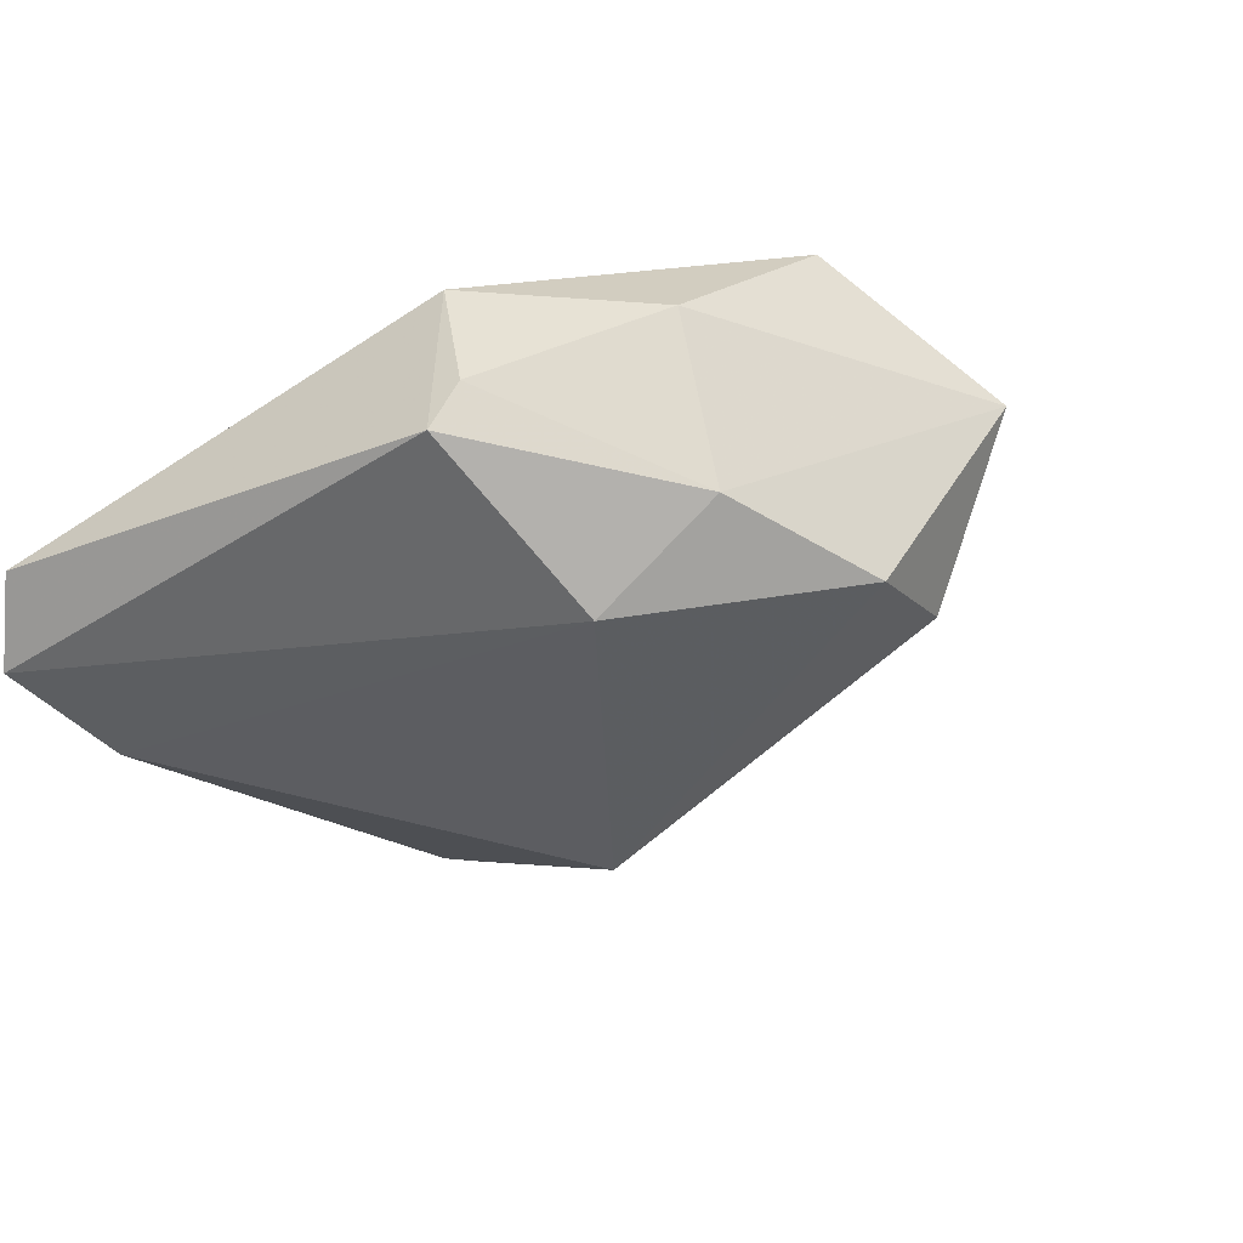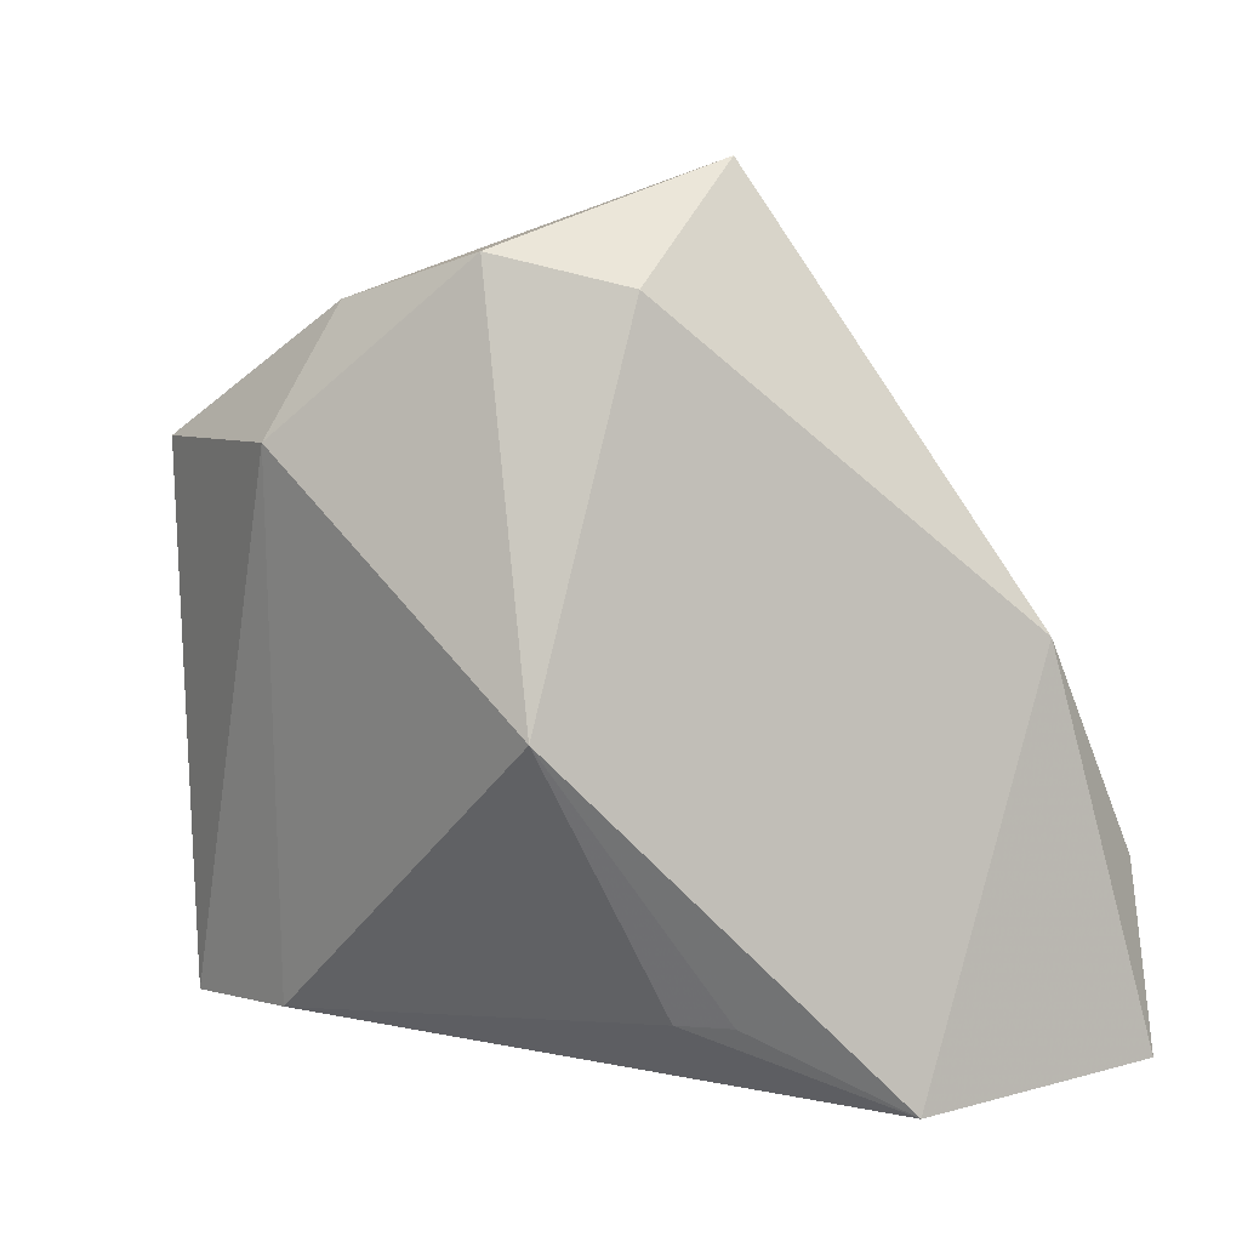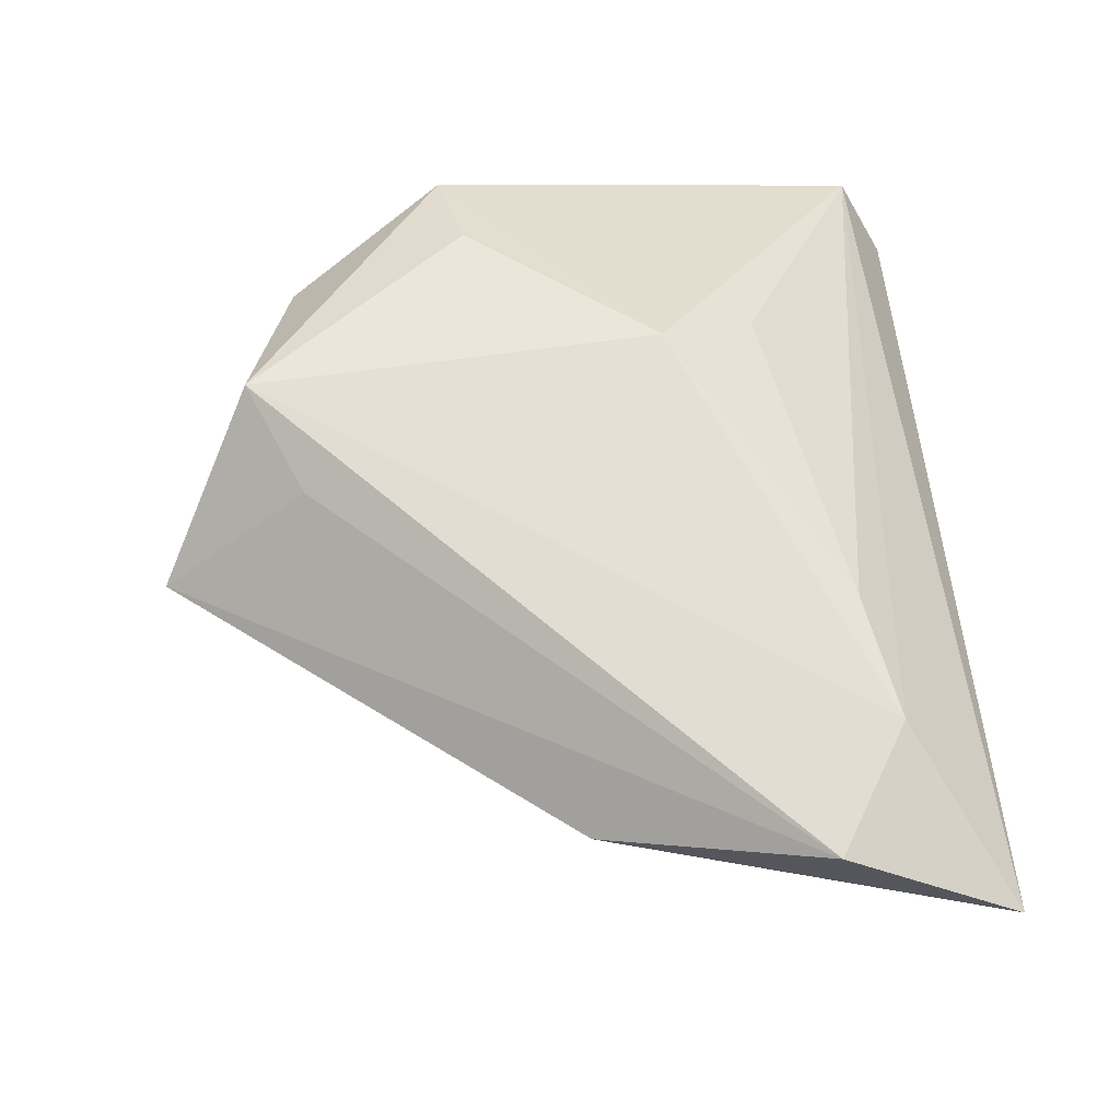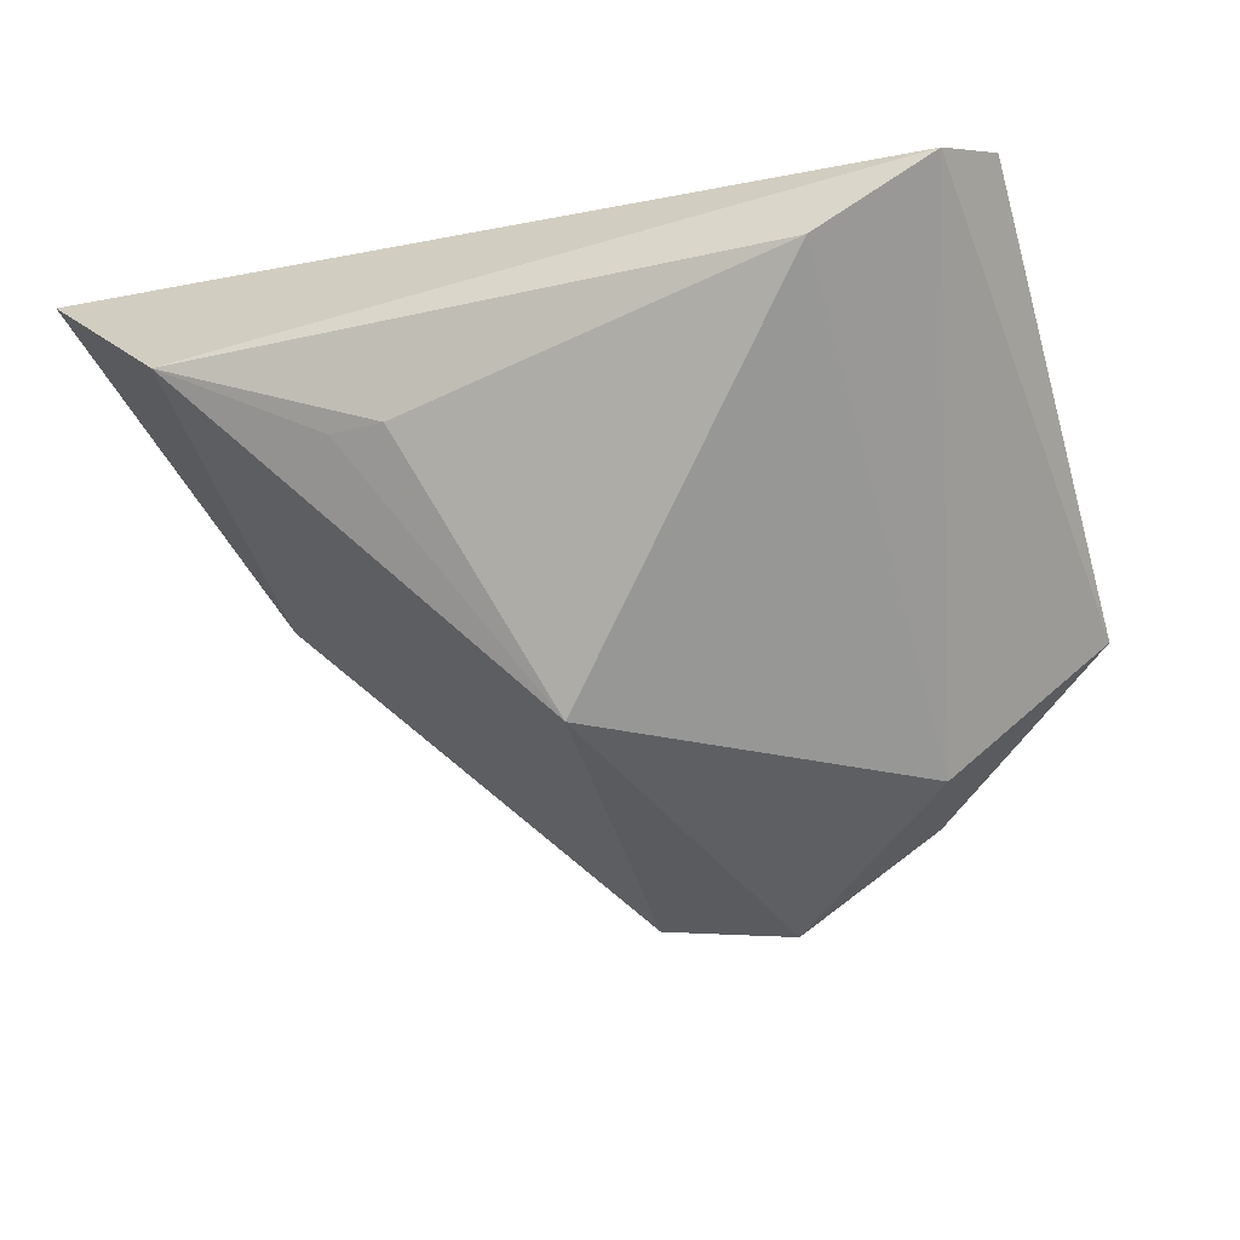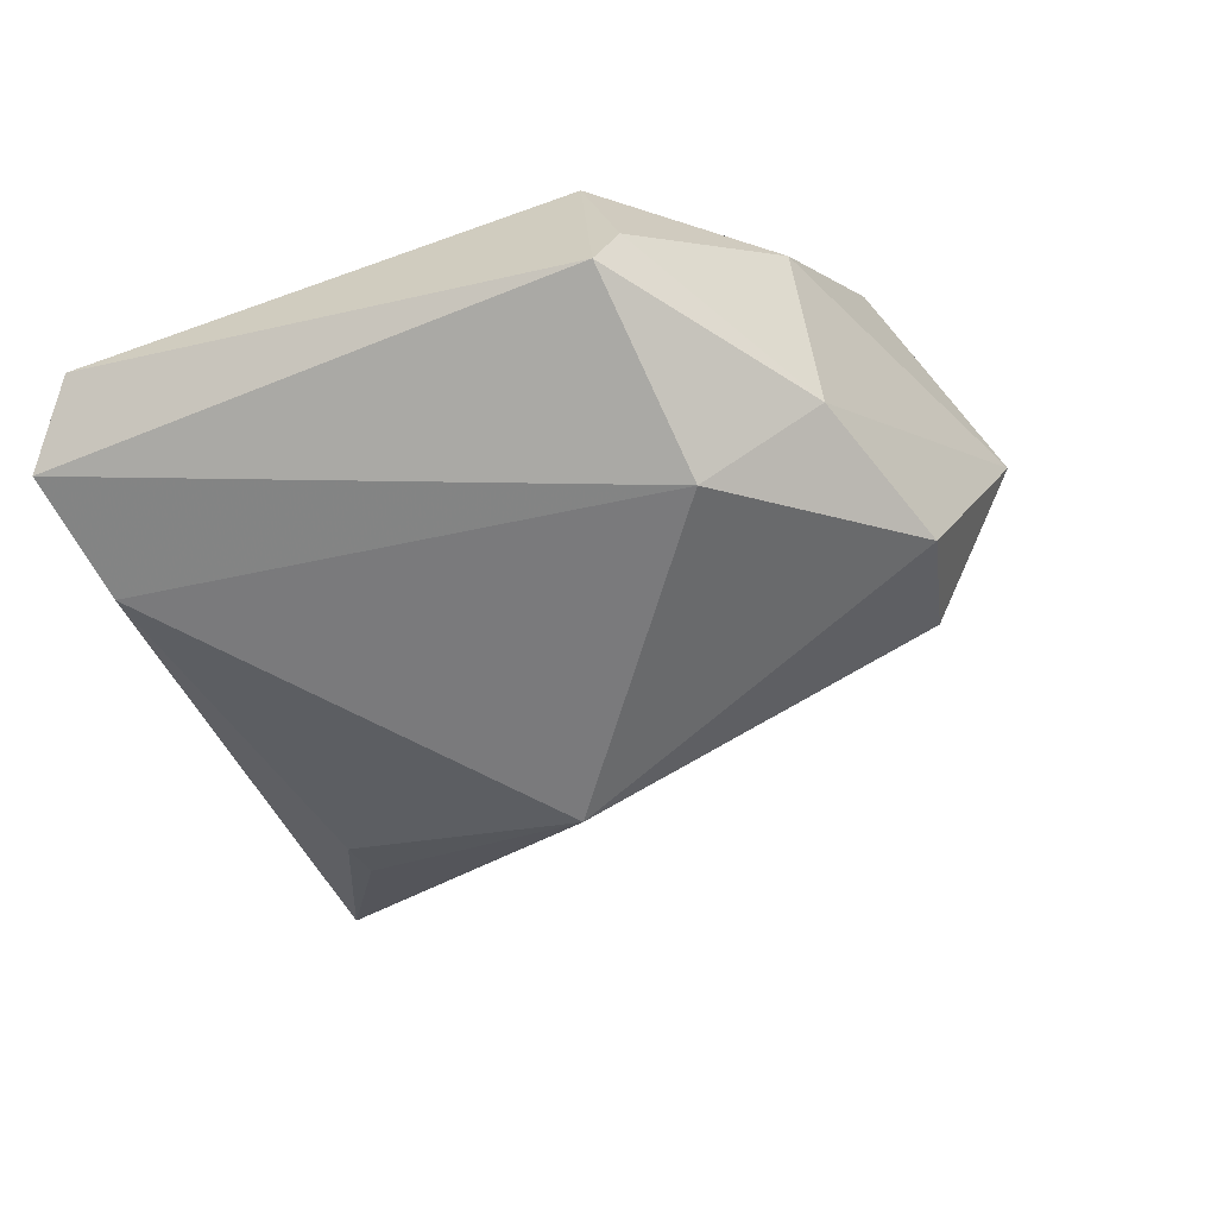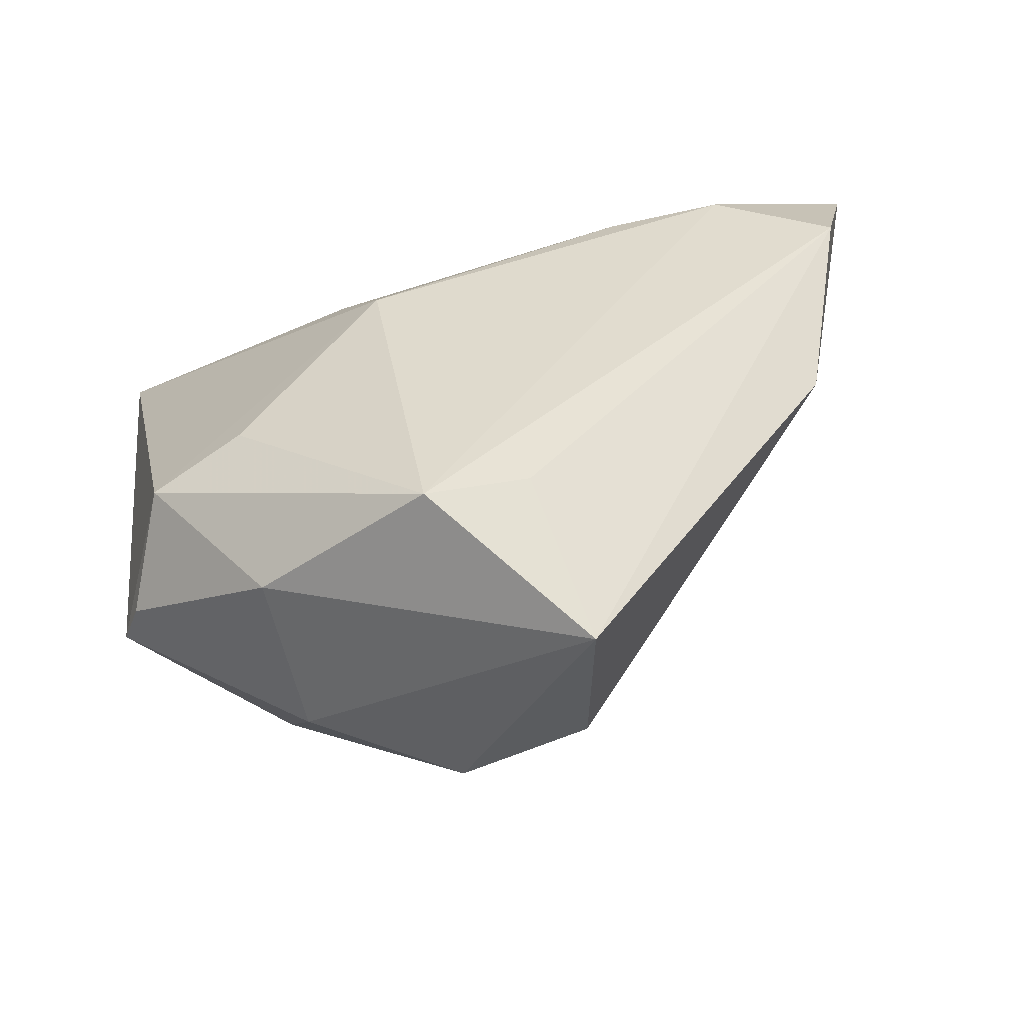
<metadata>
{"format":"obj","ext":"obj","renderer":"f3d","projection":"perspective","resolution":1024,"background":"white","views":[{"elev":-27.6,"azim":126.4,"up":"+Z"},{"elev":16.9,"azim":-152.3,"up":"+Y"},{"elev":68.1,"azim":-93.9,"up":"+Z"},{"elev":-61.8,"azim":17.2,"up":"+Z"},{"elev":-45.9,"azim":108.3,"up":"+Z"},{"elev":34.3,"azim":175.2,"up":"+Z"}]}
</metadata>
<code>
v -0.01881 -0.03007 -0.01846
v -0.004708 0.03589 0.0214
v -0.05233 -0.02044 0.02407
v 0.01664 -0.01804 0.01555
v 0.02323 0.03924 -0.0113
v -0.01134 0.04316 -0.01155
v 0.04241 -0.04026 -0.01505
v -0.009499 0.00222 -0.03082
v -0.04569 0.005825 0.01435
v 0.01206 -0.006566 0.02296
v -0.04213 -0.03928 -0.008889
v 0.02596 0.02617 -0.02245
v 0.02771 0.03765 0.008618
v -0.03723 -0.02899 0.02407
v 0.04478 0.02426 -0.003917
v 0.03038 0.01607 0.01682
v 0.04139 0.01885 0.01057
v -0.02202 -0.0258 0.02281
v 0.008181 0.04214 0.02407
v 0.02767 -0.0373 -0.0199
v -0.02508 -0.0298 -0.01683
v -0.01075 0.05344 0.01045
v 0.004339 0.0462 -0.01511
v -0.058 -0.04026 0.0178
v 0.04801 -0.03506 -0.006768
v 0.04672 0.02204 -0.009655
f 6 11 9
f 9 22 6
f 6 22 23
f 8 6 23
f 11 6 8
f 3 14 19
f 3 22 9
f 19 14 10
f 25 14 24
f 14 3 24
f 9 11 24
f 24 3 9
f 25 26 17
f 17 10 25
f 13 22 19
f 19 17 13
f 19 22 2
f 2 3 19
f 22 3 2
f 18 14 25
f 18 10 14
f 19 10 16
f 16 17 19
f 10 17 16
f 23 22 5
f 22 13 5
f 15 17 26
f 15 13 17
f 26 5 15
f 15 5 13
f 1 20 11
f 8 20 1
f 25 24 7
f 7 26 25
f 7 24 11
f 11 20 7
f 25 10 4
f 4 18 25
f 10 18 4
f 11 8 21
f 21 1 11
f 8 1 21
f 12 20 8
f 12 7 20
f 26 7 12
f 12 8 23
f 23 5 12
f 12 5 26

</code>
